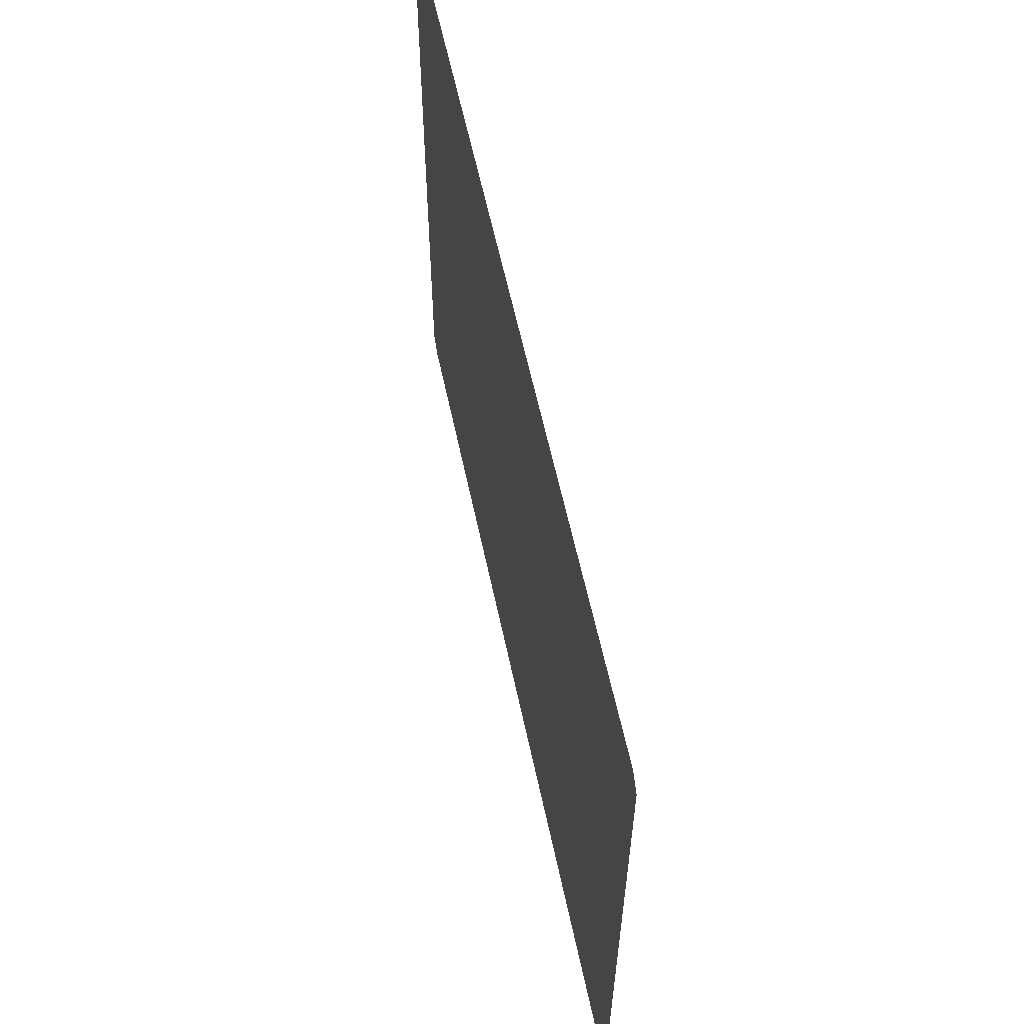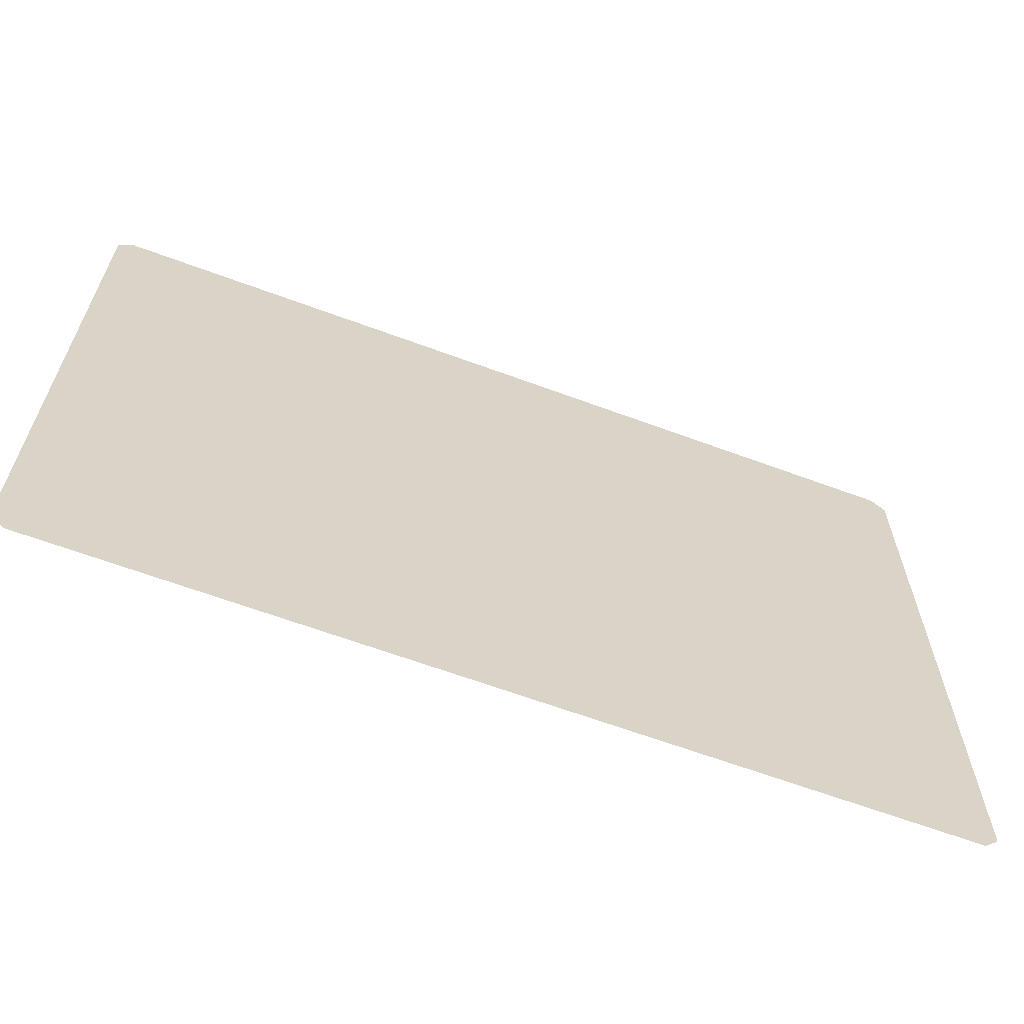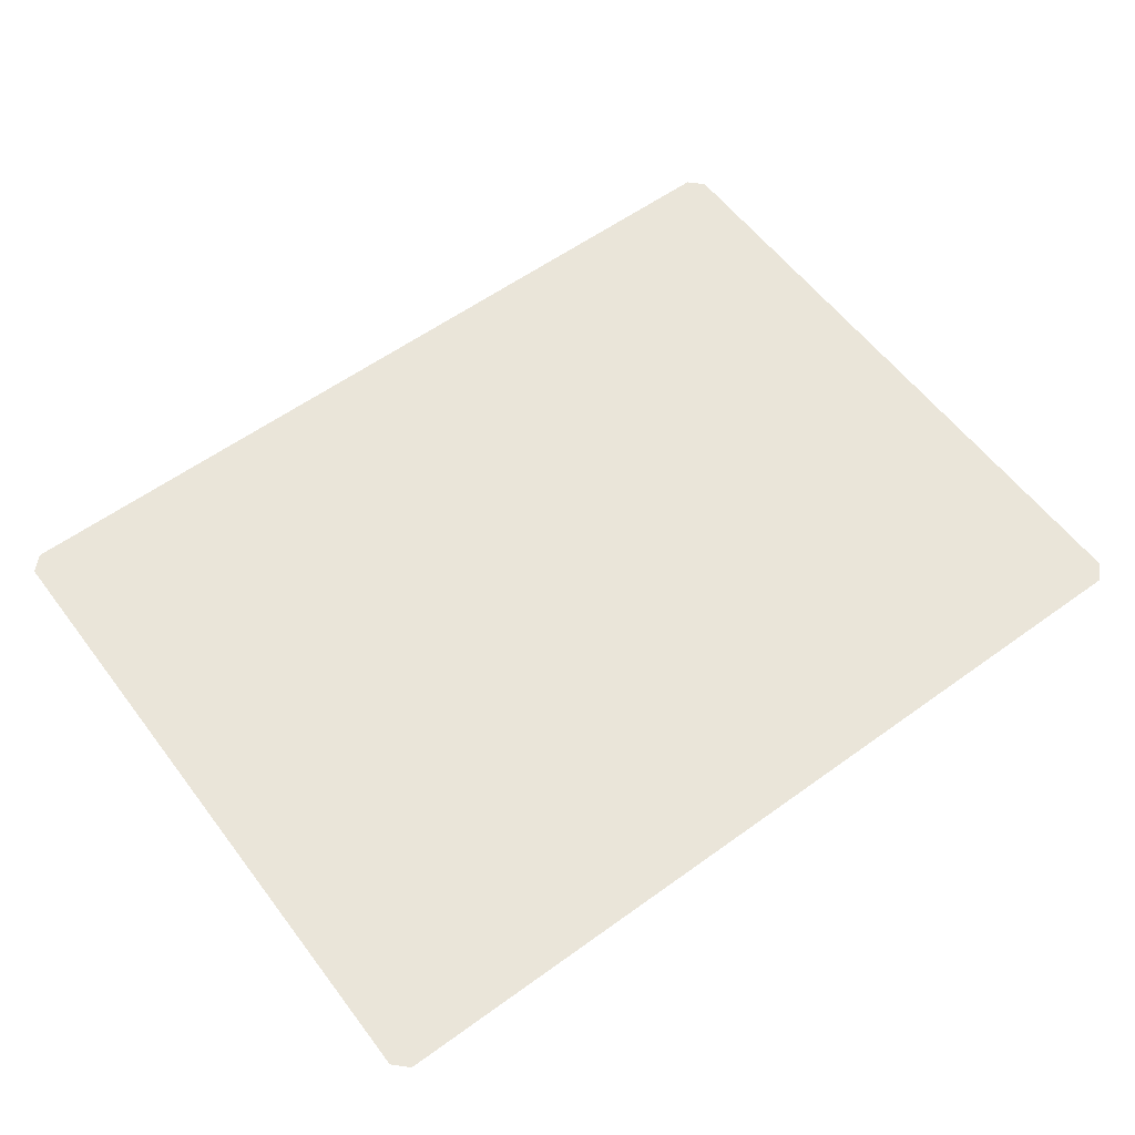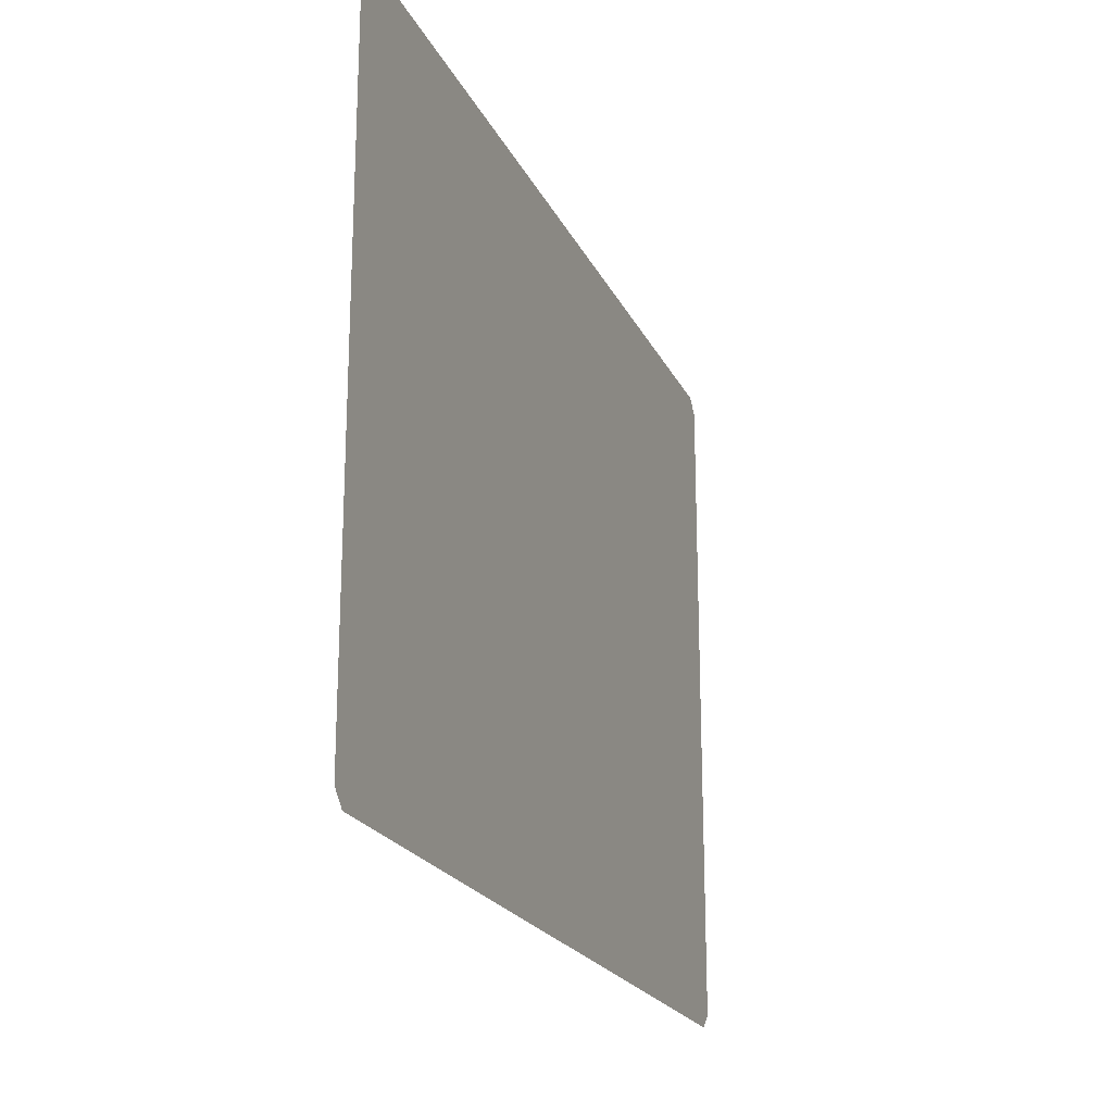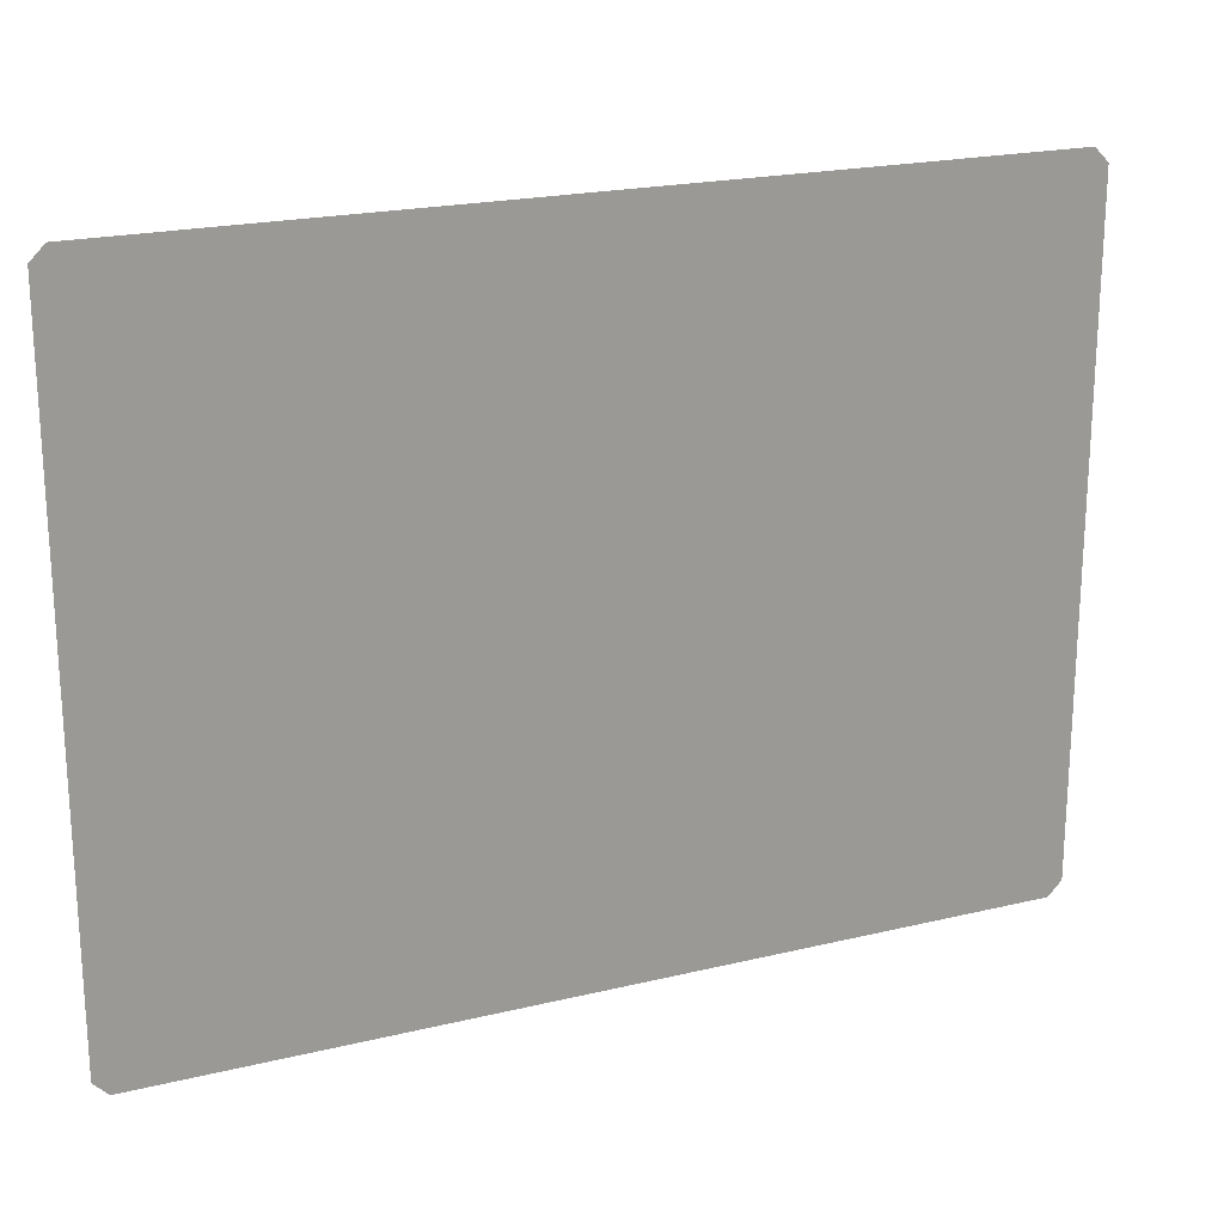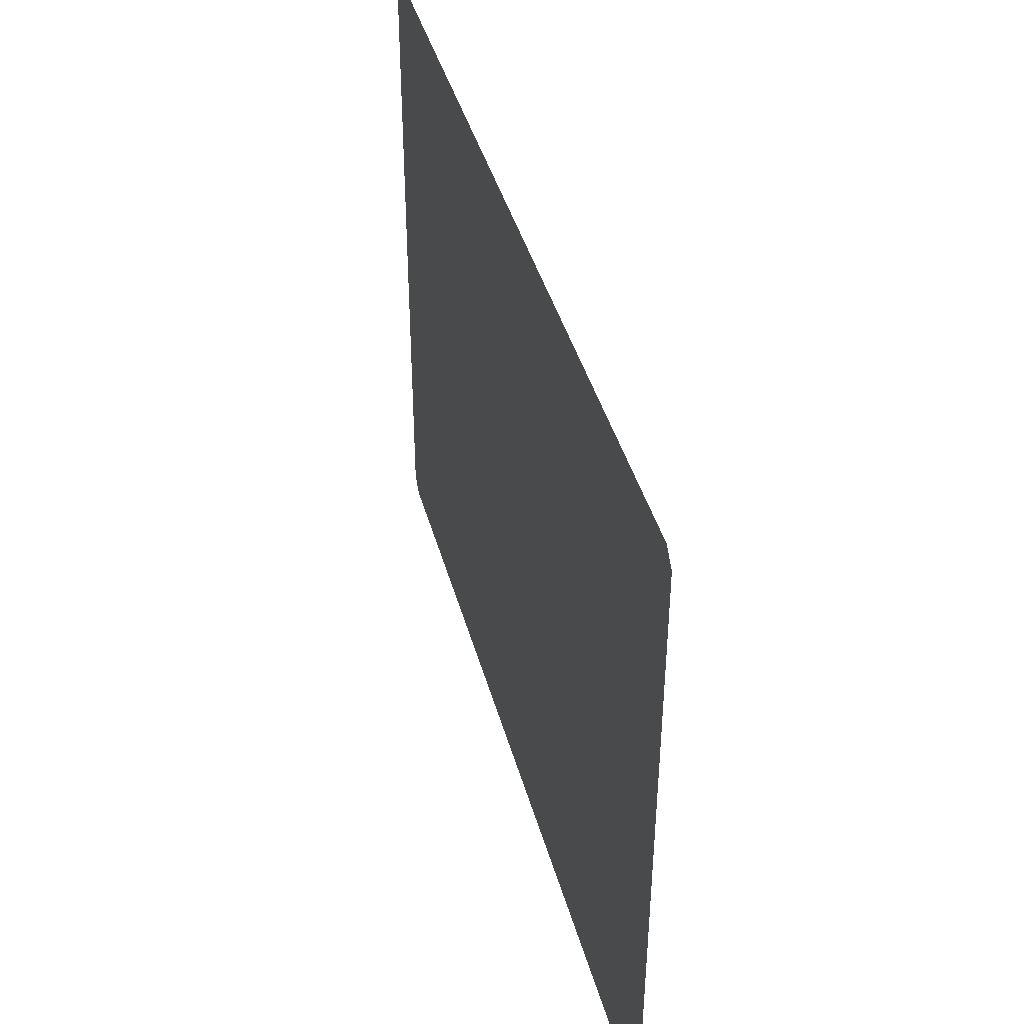
<metadata>
{"format":"obj","ext":"obj","renderer":"f3d","projection":"perspective","resolution":1024,"background":"white","views":[{"elev":59.4,"azim":-101.9,"up":"+Y"},{"elev":-64.2,"azim":159.5,"up":"+Y"},{"elev":58.1,"azim":-36.8,"up":"+Z"},{"elev":-21.1,"azim":109.7,"up":"+Y"},{"elev":20.7,"azim":-23.6,"up":"+Y"},{"elev":41.8,"azim":75.0,"up":"+Y"}]}
</metadata>
<code>
v 0 10.11 -0.07013
v 54 10.11 -0.07013
v 54.89 11 -0.07013
v 54.9 52 -0.07013
v 54 52.9 -0.07013
v 0 52.88 -0.07013
v -0.8754 52 -0.07013
v -0.8923 11 -0.07013
f 5 4 3
f 6 5 2
f 5 3 2
f 1 6 2
f 1 7 6
f 1 8 7

</code>
